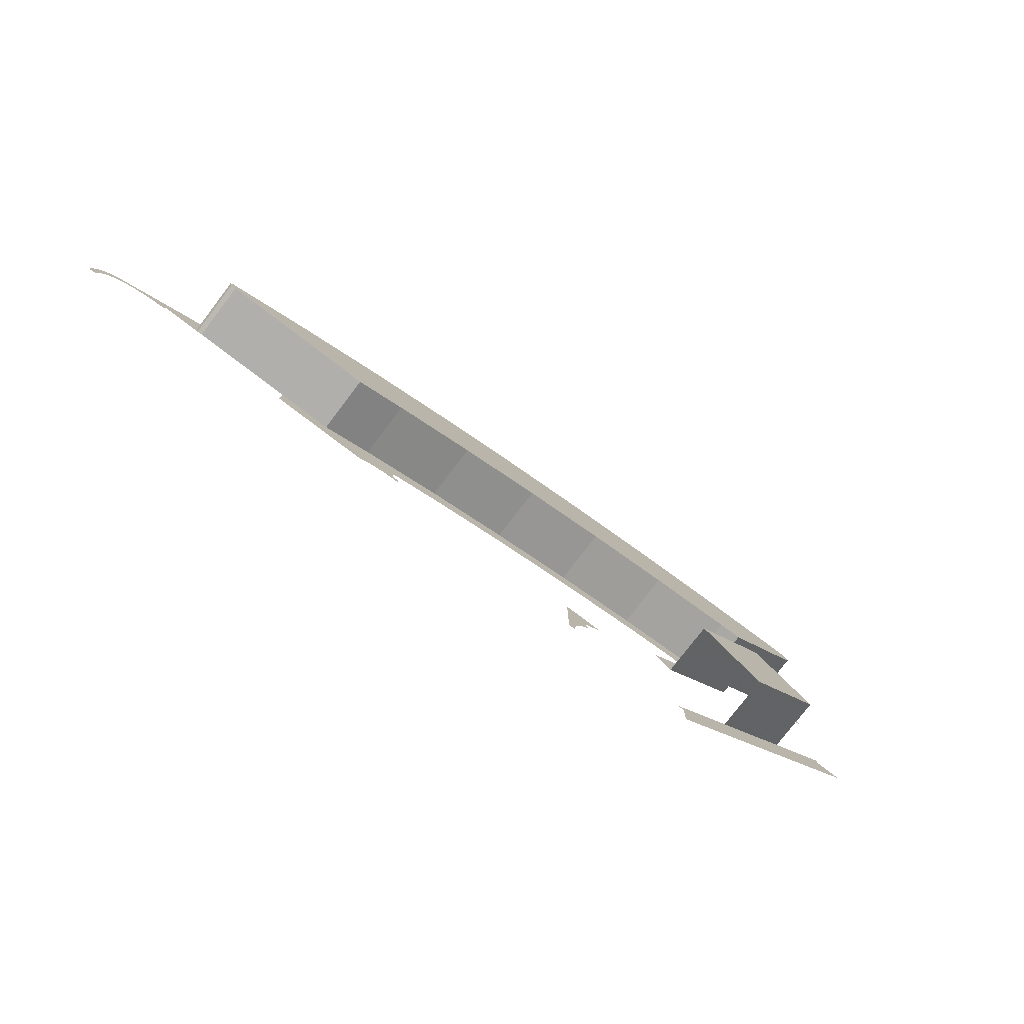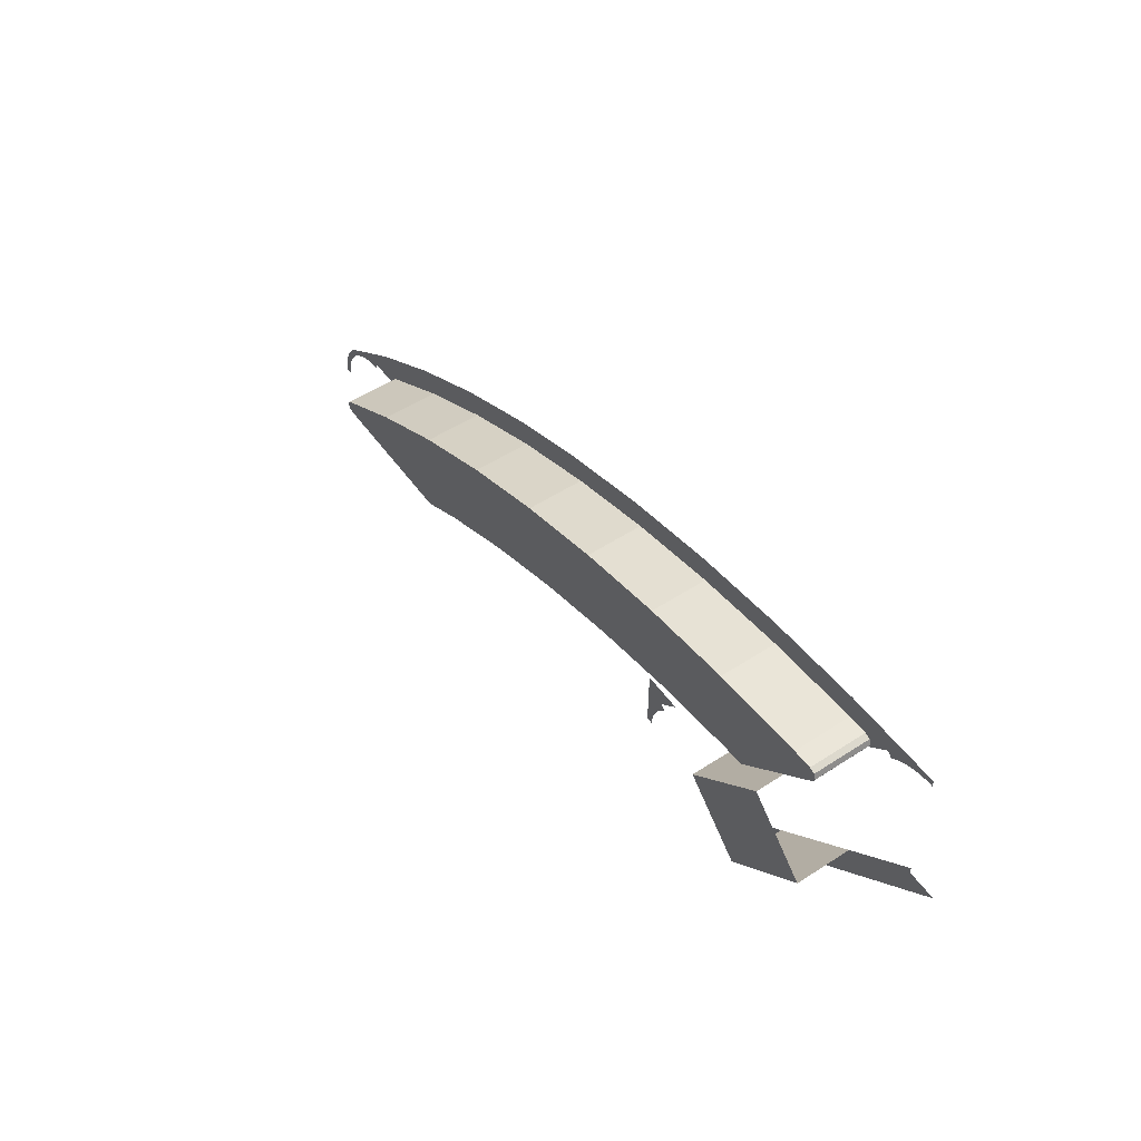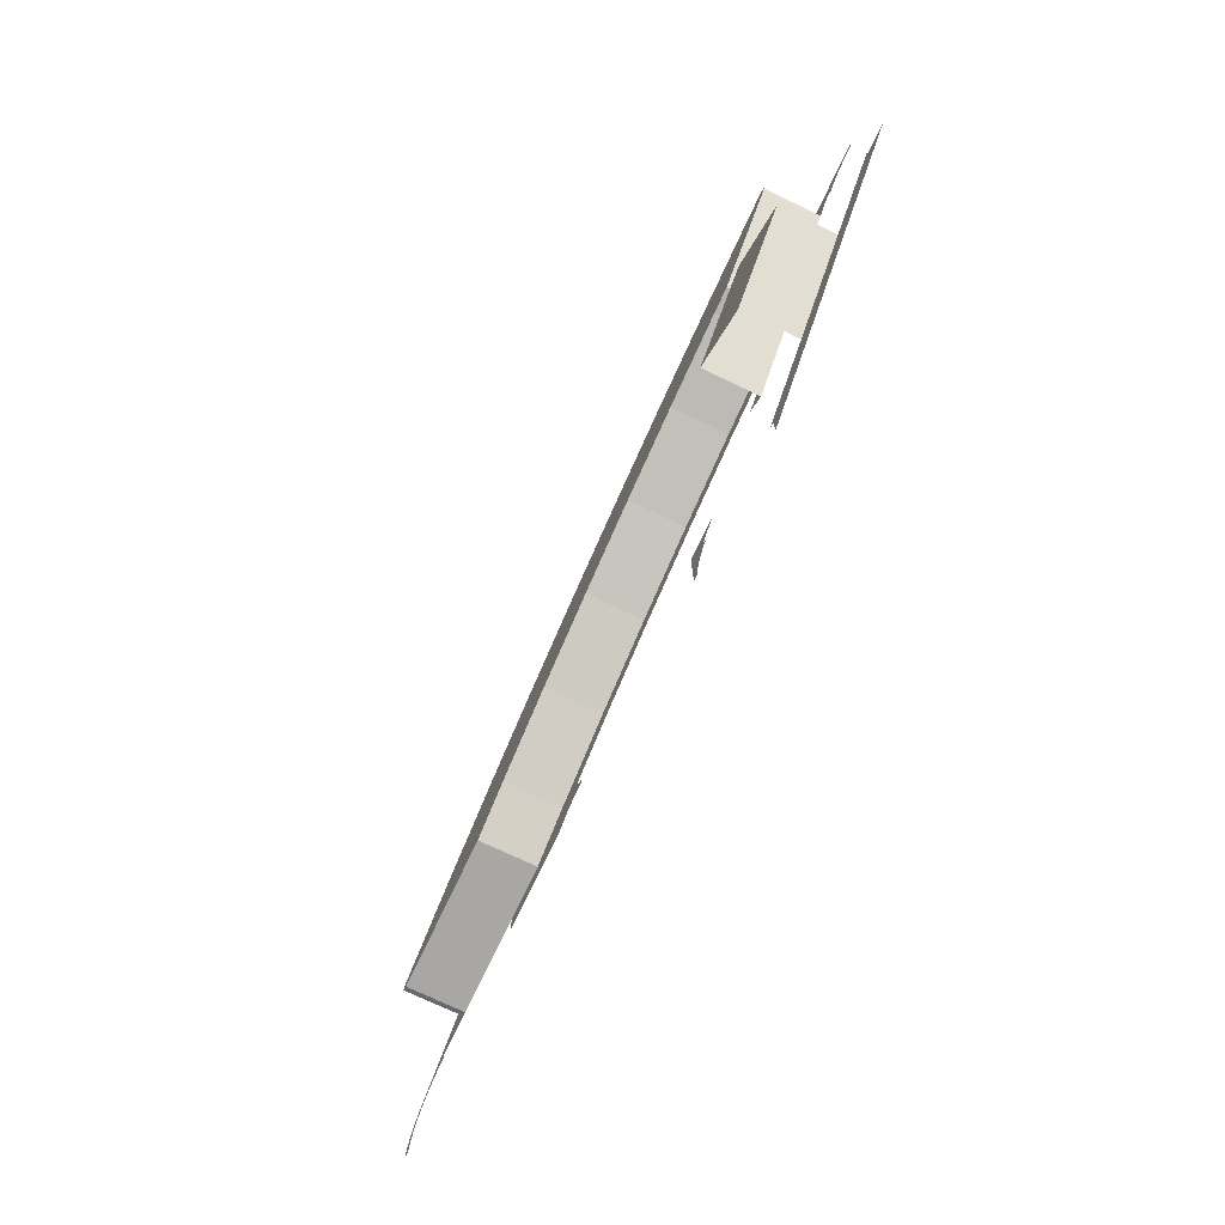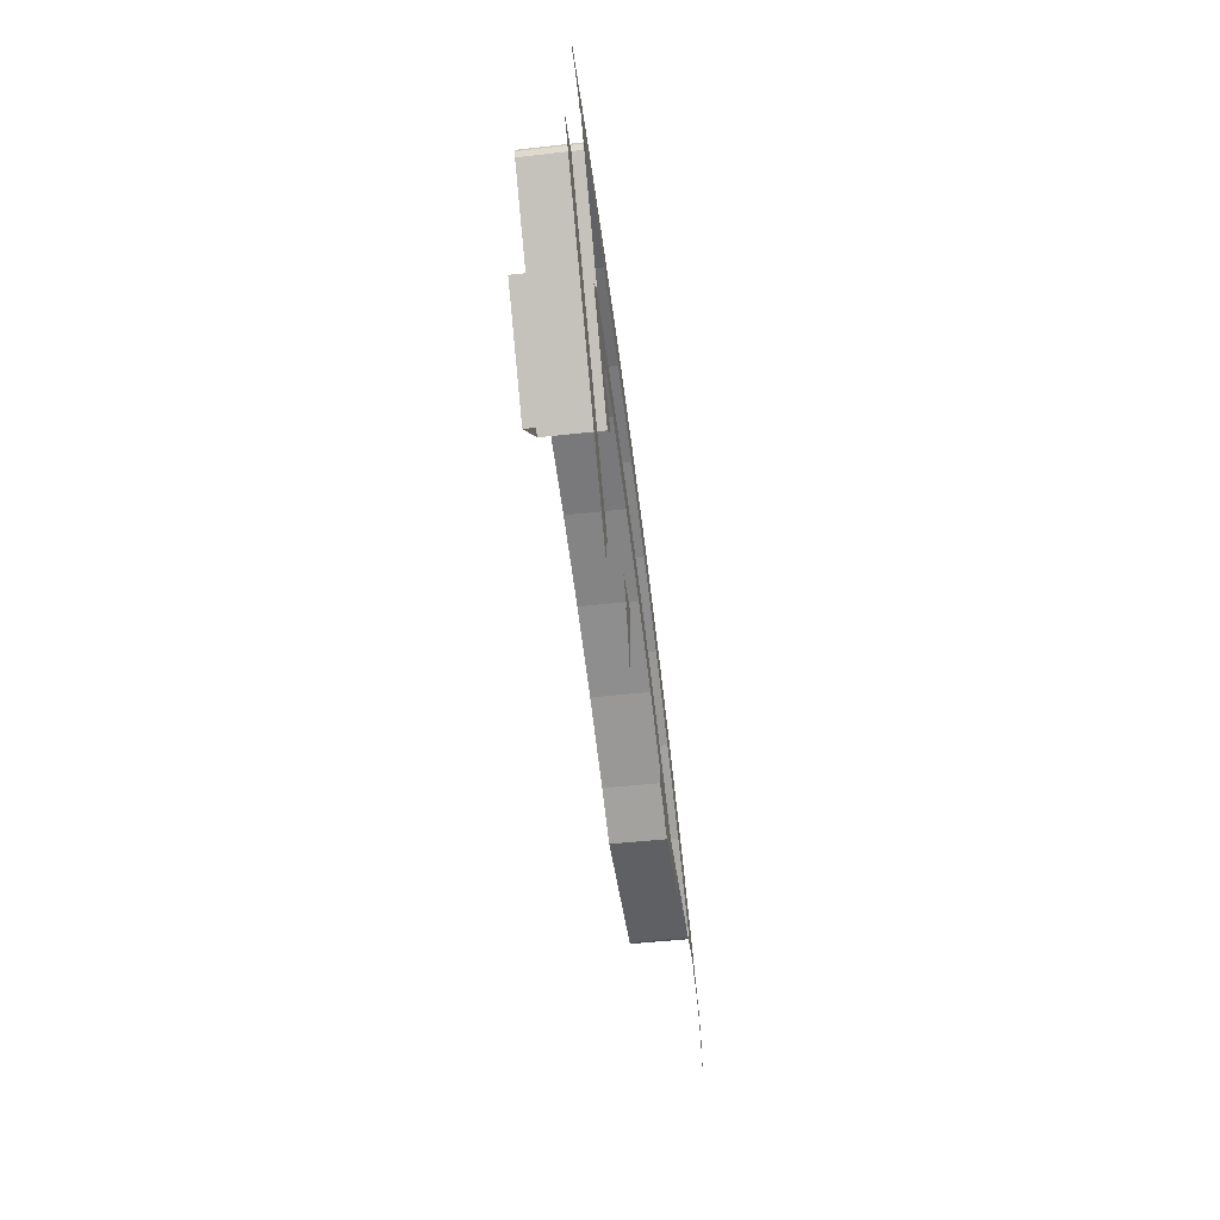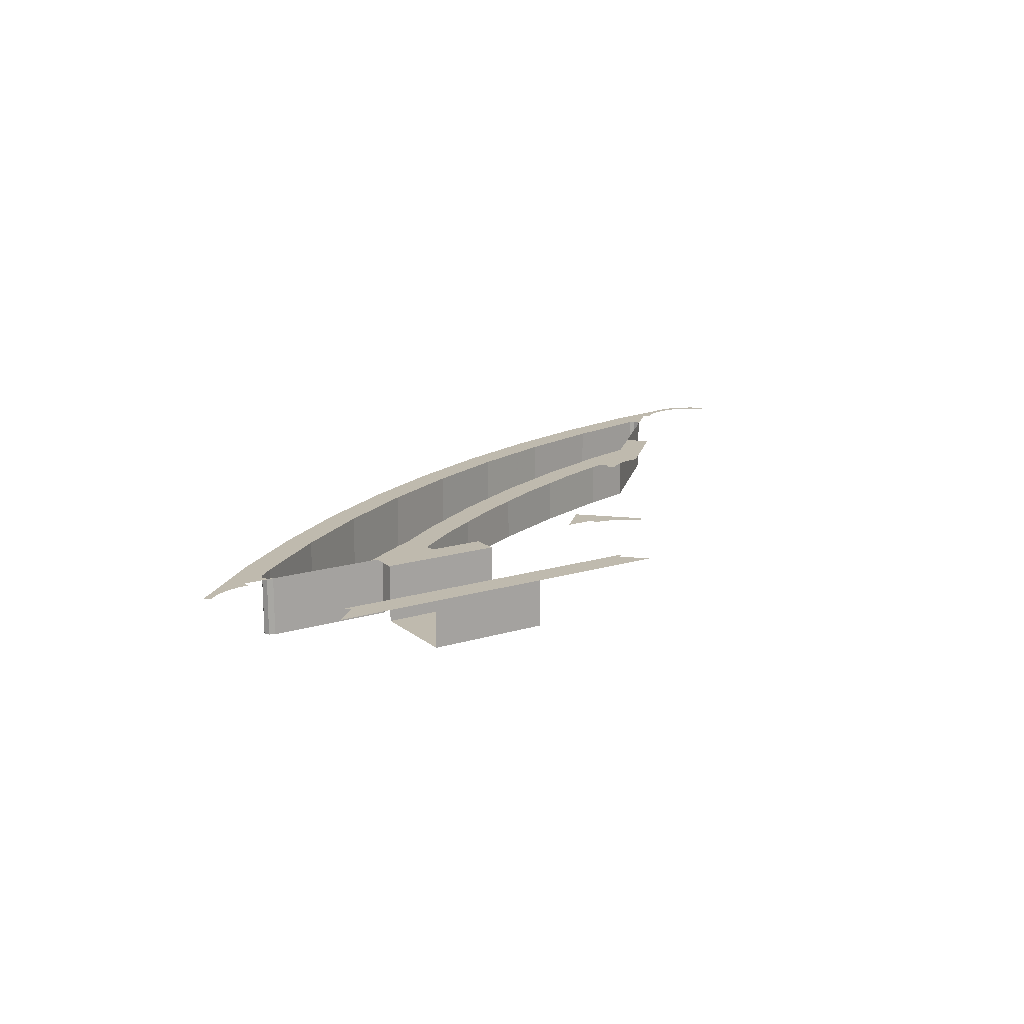
<metadata>
{"format":"obj","ext":"obj","renderer":"f3d","projection":"perspective","resolution":1024,"background":"white","views":[{"elev":-78.2,"azim":-37.4,"up":"+Z"},{"elev":52.7,"azim":55.1,"up":"+Z"},{"elev":-74.6,"azim":64.6,"up":"+Z"},{"elev":-45.0,"azim":97.5,"up":"+Z"},{"elev":15.8,"azim":102.6,"up":"+Y"}]}
</metadata>
<code>
v 1.518 0.1 1.068
v 0.9321 0.1 0.4821
v 0.4821 0.1 0.9321
v 1.068 0.1 1.518
v 0.4821 0.1 0.9321
v 0.4821 0.5 0.9321
v 1.068 0.5 1.518
v 1.068 0.1 1.518
v 1.518 0.1 1.068
v 1.518 0.5 1.068
v 0.9321 0.5 0.4821
v 0.9321 0.1 0.4821
v 0.5 0.5 -0.2071
v 0.9321 0.5 0.4821
v 1.518 0.5 1.068
v 2.207 0.5 1.5
v 1.926 0.5 1.476
v 2 0.5 1.5
v 2.207 0.5 1.5
v 1.871 0.5 1.421
v 1.871 0.5 1.421
v 2.207 0.5 1.5
v 1.518 0.5 1.068
v 2 0.5 1.55
v 2 0.5 1.5
v 1.926 0.5 1.476
v 0.5244 0.5 0.07439
v 0.5 0.5 0
v 0.45 0.5 0
v 0.5 0.5 0
v 0.5244 0.5 0.07439
v 0.5786 0.5 0.1286
v 0.5 0.5 -0.2071
v 0.5786 0.5 0.1286
v 0.9321 0.5 0.4821
v 0.5 0.5 -0.2071
v 1.068 0.5 1.518
v 0.4821 0.5 0.9321
v 0.5917 0.5 1.299
v 0.9086 0.5 1.616
v 0.9086 0.5 1.616
v 0.9393 0.5 1.646
v 1.068 0.5 1.518
v 0.4821 0.5 0.9321
v 0.3536 0.5 1.061
v 0.5917 0.5 1.299
v -0.45 0.5 0.3182
v -0.4461 0.5 0.05872
v -0.45 0.5 0
v -0.45 0.5 0.3182
v -0.4347 0.5 0.1165
v -0.4461 0.5 0.05872
v -0.45 0.5 0.3182
v -0.4158 0.5 0.1722
v -0.4347 0.5 0.1165
v -0.45 0.5 0.3182
v -0.3897 0.5 0.225
v -0.4158 0.5 0.1722
v -0.45 0.5 0.3182
v -0.357 0.5 0.274
v -0.3897 0.5 0.225
v -0.45 0.5 0.3182
v -0.3182 0.5 0.3182
v -0.357 0.5 0.274
v -0.45 0.5 0.3182
v -0.45 0.5 0
v -0.5 0.5 0
v -0.5 0.5 0.1282
v -0.3536 0.5 0.3536
v -0.3182 0.5 0.3182
v -0.45 0.5 0.3182
v -0.45 0.5 0.3182
v -0.5 0.5 0.1282
v -0.5 0.5 0.2232
v -0.45 0.5 0.3182
v -0.5 0.5 0.2232
v -0.5 0.5 0.3182
v -0.3536 0.5 0.3536
v -0.45 0.5 0.3182
v -0.5 0.5 0.3182
v -0.5 0.5 0.5
v -0.3536 0.5 0.3536
v -0.5 0.5 0.5
v -0.2071 0.5 0.5
v -3 0.5 0.3182
v -3 0.5 0.5
v -2.625 0.5 0.5
v -2.423 0.5 0.3182
v -2.318 0.5 0.45
v -2.059 0.5 0.4461
v -2 0.5 0.45
v -2.318 0.5 0.45
v -2.116 0.5 0.4347
v -2.059 0.5 0.4461
v -2.318 0.5 0.45
v -2.172 0.5 0.4158
v -2.116 0.5 0.4347
v -2.318 0.5 0.45
v -2.225 0.5 0.3897
v -2.172 0.5 0.4158
v -2.318 0.5 0.45
v -2.274 0.5 0.357
v -2.225 0.5 0.3897
v -2.318 0.5 0.45
v -2.318 0.5 0.3182
v -2.274 0.5 0.357
v -2 0.5 0.5
v -2 0.5 0.45
v -2.318 0.5 0.45
v -2.625 0.5 0.5
v -2.318 0.5 0.3182
v -2.423 0.5 0.3182
v -2.625 0.5 0.5
v -2.318 0.5 0.45
v -4.5 0.5 0
v -4.496 0.5 0.06525
v -4.446 0.5 0.05872
v -4.45 0.5 0
v -4.496 0.5 0.06525
v -4.483 0.5 0.1294
v -4.435 0.5 0.1165
v -4.446 0.5 0.05872
v -4.483 0.5 0.1294
v -4.462 0.5 0.1913
v -4.416 0.5 0.1722
v -4.435 0.5 0.1165
v -4.462 0.5 0.1913
v -4.433 0.5 0.25
v -4.39 0.5 0.225
v -4.416 0.5 0.1722
v -4.433 0.5 0.25
v -4.397 0.5 0.3044
v -4.357 0.5 0.274
v -4.39 0.5 0.225
v -4.397 0.5 0.3044
v -4.354 0.5 0.3535
v -4.318 0.5 0.3182
v -4.357 0.5 0.274
v -4 0.5 0.45
v -4.09 0.5 0.45
v -4.059 0.5 0.4461
v -4.059 0.5 0.4461
v -4.09 0.5 0.45
v -4.116 0.5 0.4347
v -4.172 0.5 0.4158
v -4.116 0.5 0.4347
v -4.09 0.5 0.45
v -4.172 0.5 0.4158
v -4.255 0.5 0.3815
v -4.225 0.5 0.3897
v -4.225 0.5 0.3897
v -4.255 0.5 0.3815
v -4.274 0.5 0.357
v -4.318 0.5 0.3182
v -4.274 0.5 0.357
v -4.255 0.5 0.3815
v -4.255 0.5 0.3815
v -4.318 0.5 0.3182
v -4.354 0.5 0.3535
v -4 0.5 0.45
v -4.09 0.5 0.45
v -4 0.5 0.5
v 1.682 0.5 2.45
v 1.941 0.5 2.446
v 2 0.5 2.45
v 1.682 0.5 2.45
v 1.884 0.5 2.435
v 1.941 0.5 2.446
v 1.682 0.5 2.45
v 1.828 0.5 2.416
v 1.884 0.5 2.435
v 1.682 0.5 2.45
v 1.775 0.5 2.39
v 1.828 0.5 2.416
v 1.682 0.5 2.45
v 1.726 0.5 2.357
v 1.775 0.5 2.39
v 1.682 0.5 2.45
v 1.682 0.5 2.318
v 1.726 0.5 2.357
v 2 0.5 2.5
v 2 0.5 2.45
v 1.682 0.5 2.45
v 1.313 0.5 2.478
v 1.313 0.5 2.478
v 1.682 0.5 2.45
v 1.646 0.5 2.354
v 1.5 0.5 2.285
v 1.682 0.5 2.318
v 1.646 0.5 2.354
v 1.682 0.5 2.45
v 1.5 0.5 2.285
v 1.646 0.5 2.354
v 1.516 0.5 2.246
v 1.5 0.5 2.285
v 1.461 0.5 2.301
v 1.313 0.5 2.478
v 1.313 0.5 2.478
v 1.461 0.5 2.301
v 1.325 0.5 2.297
v 1.516 0.5 2.246
v 1.646 0.5 2.354
v 1.5 0.5 2.207
v 0.6298 0.5 2.41
v 1.313 0.5 2.478
v 1.325 0.5 2.297
v 0.6535 0.5 2.229
v -0.04855 0.5 2.298
v 0.6298 0.5 2.41
v 0.6535 0.5 2.229
v -0.01308 0.5 2.12
v -0.7174 0.5 2.142
v -0.04855 0.5 2.298
v -0.01308 0.5 2.12
v -0.6704 0.5 1.966
v -1.375 0.5 1.942
v -0.7174 0.5 2.142
v -0.6704 0.5 1.966
v -1.316 0.5 1.77
v -2.018 0.5 1.701
v -1.375 0.5 1.942
v -1.316 0.5 1.77
v -1.949 0.5 1.533
v -2.644 0.5 1.417
v -2.018 0.5 1.701
v -1.949 0.5 1.533
v -2.564 0.5 1.254
v -3.25 0.5 1.093
v -2.644 0.5 1.417
v -2.564 0.5 1.254
v -3.159 0.5 0.9356
v -3.25 0.5 1.093
v -3.159 0.5 0.9356
v -3.725 0.5 0.5854
v -3.834 0.5 0.7308
v -4.255 0.5 0.3815
v -4.354 0.5 0.3535
v -3.834 0.5 0.7308
v -4.172 0.5 0.4158
v -4.172 0.5 0.4158
v -3.834 0.5 0.7308
v -4 0.5 0.5
v -4.09 0.5 0.45
v -4 0.5 0.5
v -3.834 0.5 0.7308
v -3.74 0.5 0.55
v -3.725 0.5 0.5854
v -3.74 0.5 0.55
v -3.834 0.5 0.7308
v -3.74 0.5 0.55
v -3.725 0.5 0.5146
v -4 0.5 0.5
v -4 0.5 0.5
v -3.725 0.5 0.5146
v -3.69 0.5 0.5
v 0.7365 0.5 1.599
v 0.9086 0.5 1.616
v 0.5917 0.5 1.37
v 0.5564 0.5 1.384
v 0.9086 0.5 1.616
v 0.6064 0.5 1.334
v 0.5917 0.5 1.37
v 0.6064 0.5 1.334
v 0.9086 0.5 1.616
v 0.5917 0.5 1.299
v 0.1111 0.5 1.496
v 0.7365 0.5 1.599
v 0.5564 0.5 1.384
v 0.1466 0.5 1.318
v -0.5057 0.5 1.352
v 0.1111 0.5 1.496
v 0.1466 0.5 1.318
v -0.4586 0.5 1.176
v -1.112 0.5 1.168
v -0.5057 0.5 1.352
v -0.4586 0.5 1.176
v -1.053 0.5 0.9956
v -1.705 0.5 0.945
v -1.112 0.5 1.168
v -1.053 0.5 0.9956
v -1.636 0.5 0.7771
v -2.282 0.5 0.6836
v -1.705 0.5 0.945
v -1.636 0.5 0.7771
v -2.039 0.5 0.5939
v -2.282 0.5 0.6836
v -2.039 0.5 0.5939
v -2.055 0.5 0.555
v -2.625 0.5 0.5
v -2.039 0.5 0.5161
v -2 0.5 0.5
v -2.625 0.5 0.5
v -2.055 0.5 0.555
v -2.039 0.5 0.5161
v -2.625 0.5 0.5
v 1.5 0.5 2.285
v 1.461 0.5 2.301
v 1.461 0.1 2.301
v 1.5 0.1 2.285
v 1.516 0.5 2.246
v 1.5 0.5 2.285
v 1.5 0.1 2.285
v 1.516 0.1 2.246
v 1.5 0.5 2.207
v 1.516 0.5 2.246
v 1.516 0.1 2.246
v 1.5 0.1 2.207
v -0.6704 0.1 1.966
v -1.316 0.1 1.77
v -1.316 0.5 1.77
v -0.6704 0.5 1.966
v -1.316 0.1 1.77
v -1.949 0.1 1.533
v -1.949 0.5 1.533
v -1.316 0.5 1.77
v 0.6535 0.1 2.229
v -0.01308 0.1 2.12
v -0.01308 0.5 2.12
v 0.6535 0.5 2.229
v -0.01308 0.1 2.12
v -0.6704 0.1 1.966
v -0.6704 0.5 1.966
v -0.01308 0.5 2.12
v -3.159 0.1 0.9356
v -3.725 0.1 0.5854
v -3.725 0.5 0.5854
v -3.159 0.5 0.9356
v -1.949 0.1 1.533
v -2.564 0.1 1.254
v -2.564 0.5 1.254
v -1.949 0.5 1.533
v -2.564 0.1 1.254
v -3.159 0.1 0.9356
v -3.159 0.5 0.9356
v -2.564 0.5 1.254
v 1.461 0.1 2.301
v 1.325 0.1 2.297
v 1.325 0.5 2.297
v 1.461 0.5 2.301
v 1.325 0.1 2.297
v 0.6535 0.1 2.229
v 0.6535 0.5 2.229
v 1.325 0.5 2.297
v -3.725 0.5 0.5146
v -3.69 0.5 0.5
v -3.69 0.1 0.5
v -3.725 0.1 0.5146
v -3.74 0.5 0.55
v -3.725 0.5 0.5146
v -3.725 0.1 0.5146
v -3.74 0.1 0.55
v -3.725 0.5 0.5854
v -3.74 0.5 0.55
v -3.74 0.1 0.55
v -3.725 0.1 0.5854
v -2.625 0.5 0.5
v -3.69 0.5 0.5
v -3.69 0.1 0.5
v -2.625 0.1 0.5
v -2.282 0.5 0.6836
v -2.282 0.1 0.6836
v -1.705 0.1 0.945
v -1.705 0.5 0.945
v -2.625 0.5 0.5
v -2.625 0.1 0.5
v -2.282 0.1 0.6836
v -2.282 0.5 0.6836
v -1.112 0.5 1.168
v -1.112 0.1 1.168
v -0.5057 0.1 1.352
v -0.5057 0.5 1.352
v -1.705 0.5 0.945
v -1.705 0.1 0.945
v -1.112 0.1 1.168
v -1.112 0.5 1.168
v 0.1111 0.5 1.496
v 0.1111 0.1 1.496
v 0.7365 0.1 1.599
v 0.7365 0.5 1.599
v -0.5057 0.5 1.352
v -0.5057 0.1 1.352
v 0.1111 0.1 1.496
v 0.1111 0.5 1.496
v 0.7365 0.5 1.599
v 0.7365 0.1 1.599
v 0.9086 0.1 1.616
v 0.9086 0.5 1.616
v 0.9086 0.1 1.616
v 1.5 0.1 2.207
v 1.5 0.5 2.207
v 0.9086 0.5 1.616
v -3.725 0.1 0.5146
v -3.74 0.1 0.55
v -3.725 0.1 0.5854
v -3.69 0.1 0.5
v 1.5 0.1 2.285
v 1.516 0.1 2.246
v 1.5 0.1 2.207
v 1.461 0.1 2.301
v 1.5 0.1 2.207
v 0.9086 0.1 1.616
v 0.7365 0.1 1.599
v 1.461 0.1 2.301
v 1.325 0.1 2.297
v 1.461 0.1 2.301
v 0.7365 0.1 1.599
v 0.6535 0.1 2.229
v -0.01308 0.1 2.12
v 0.6535 0.1 2.229
v 0.7365 0.1 1.599
v 0.1111 0.1 1.496
v -0.01308 0.1 2.12
v 0.1111 0.1 1.496
v -0.5057 0.1 1.352
v -0.6704 0.1 1.966
v -1.316 0.1 1.77
v -0.6704 0.1 1.966
v -0.5057 0.1 1.352
v -1.112 0.1 1.168
v -1.316 0.1 1.77
v -1.112 0.1 1.168
v -1.705 0.1 0.945
v -1.949 0.1 1.533
v -2.564 0.1 1.254
v -1.949 0.1 1.533
v -1.705 0.1 0.945
v -2.282 0.1 0.6836
v -3.159 0.1 0.9356
v -2.564 0.1 1.254
v -2.282 0.1 0.6836
v -2.625 0.1 0.5
v -3.159 0.1 0.9356
v -2.625 0.1 0.5
v -3.69 0.1 0.5
v -3.725 0.1 0.5854
g mesh7026148
f 1 2 3
f 3 4 1
f 5 6 7
f 7 8 5
f 9 10 11
f 11 12 9
f 13 14 15
f 15 16 13
f 17 18 19
f 19 20 17
f 21 22 23
f 24 25 26
f 27 28 29
f 30 31 32
f 32 33 30
f 34 35 36
f 37 38 39
f 39 40 37
f 41 42 43
f 44 45 46
g mesh7026151
f 47 48 49
f 50 51 52
f 53 54 55
f 56 57 58
f 59 60 61
f 62 63 64
f 65 66 67
f 67 68 65
f 69 70 71
f 72 73 74
f 75 76 77
f 78 79 80
f 80 81 78
f 82 83 84
g mesh7026153
f 85 86 87
f 87 88 85
g mesh7026154
f 89 91 90
f 92 94 93
f 95 97 96
f 98 100 99
f 101 103 102
f 104 106 105
f 107 108 109
f 109 110 107
f 111 112 113
f 113 114 111
g mesh7026157
f 115 116 117
f 117 118 115
f 119 120 121
f 121 122 119
f 123 124 125
f 125 126 123
f 127 128 129
f 129 130 127
f 131 132 133
f 133 134 131
f 135 136 137
f 137 138 135
g mesh7026159
f 139 141 140
f 142 144 143
f 145 147 146
f 148 150 149
f 151 153 152
f 154 156 155
f 157 158 159
f 160 161 162
g mesh7026162
f 163 165 164
f 166 168 167
f 169 171 170
f 172 174 173
f 175 177 176
f 178 180 179
f 181 182 183
f 183 184 181
f 185 186 187
f 187 188 185
f 189 190 191
f 192 193 194
f 195 196 197
f 198 199 200
f 201 202 203
f 204 205 206
f 206 207 204
f 208 209 210
f 210 211 208
f 212 213 214
f 214 215 212
f 216 217 218
f 218 219 216
f 220 221 222
f 222 223 220
f 224 225 226
f 226 227 224
f 228 229 230
f 230 231 228
f 232 233 234
f 234 235 232
f 236 237 238
f 238 239 236
f 240 241 242
f 242 243 240
f 244 245 246
f 247 248 249
f 250 251 252
f 253 254 255
g mesh7026164
f 256 257 258
f 258 259 256
f 260 261 262
f 263 264 265
f 266 267 268
f 268 269 266
f 270 271 272
f 272 273 270
f 274 275 276
f 276 277 274
f 278 279 280
f 280 281 278
f 282 283 284
f 284 285 282
f 286 287 288
f 288 289 286
f 290 291 292
f 293 294 295
g mesh7026168
f 296 298 297
f 298 296 299
f 300 302 301
f 302 300 303
f 304 306 305
f 306 304 307
f 308 309 310
f 310 311 308
f 312 313 314
f 314 315 312
f 316 317 318
f 318 319 316
f 320 321 322
f 322 323 320
f 324 325 326
f 326 327 324
f 328 329 330
f 330 331 328
f 332 333 334
f 334 335 332
f 336 337 338
f 338 339 336
f 340 341 342
f 342 343 340
g mesh7026174
f 344 346 345
f 346 344 347
f 348 350 349
f 350 348 351
f 352 354 353
f 354 352 355
g mesh7026179
f 356 357 358
f 358 359 356
g mesh7026181
f 360 361 362
f 362 363 360
f 364 365 366
f 366 367 364
f 368 369 370
f 370 371 368
f 372 373 374
f 374 375 372
f 376 377 378
f 378 379 376
f 380 381 382
f 382 383 380
f 384 385 386
f 386 387 384
g mesh7026183
f 388 389 390
f 390 391 388
g mesh7026186
f 392 393 394
f 394 395 392
g mesh7026188
f 396 397 398
f 398 399 396
f 400 401 402
f 402 403 400
f 404 405 406
f 406 407 404
f 408 409 410
f 410 411 408
f 412 413 414
f 414 415 412
f 416 417 418
f 418 419 416
f 420 421 422
f 422 423 420
f 424 425 426
f 426 427 424
f 428 429 430
f 430 431 428
f 432 433 434
f 434 435 432

</code>
